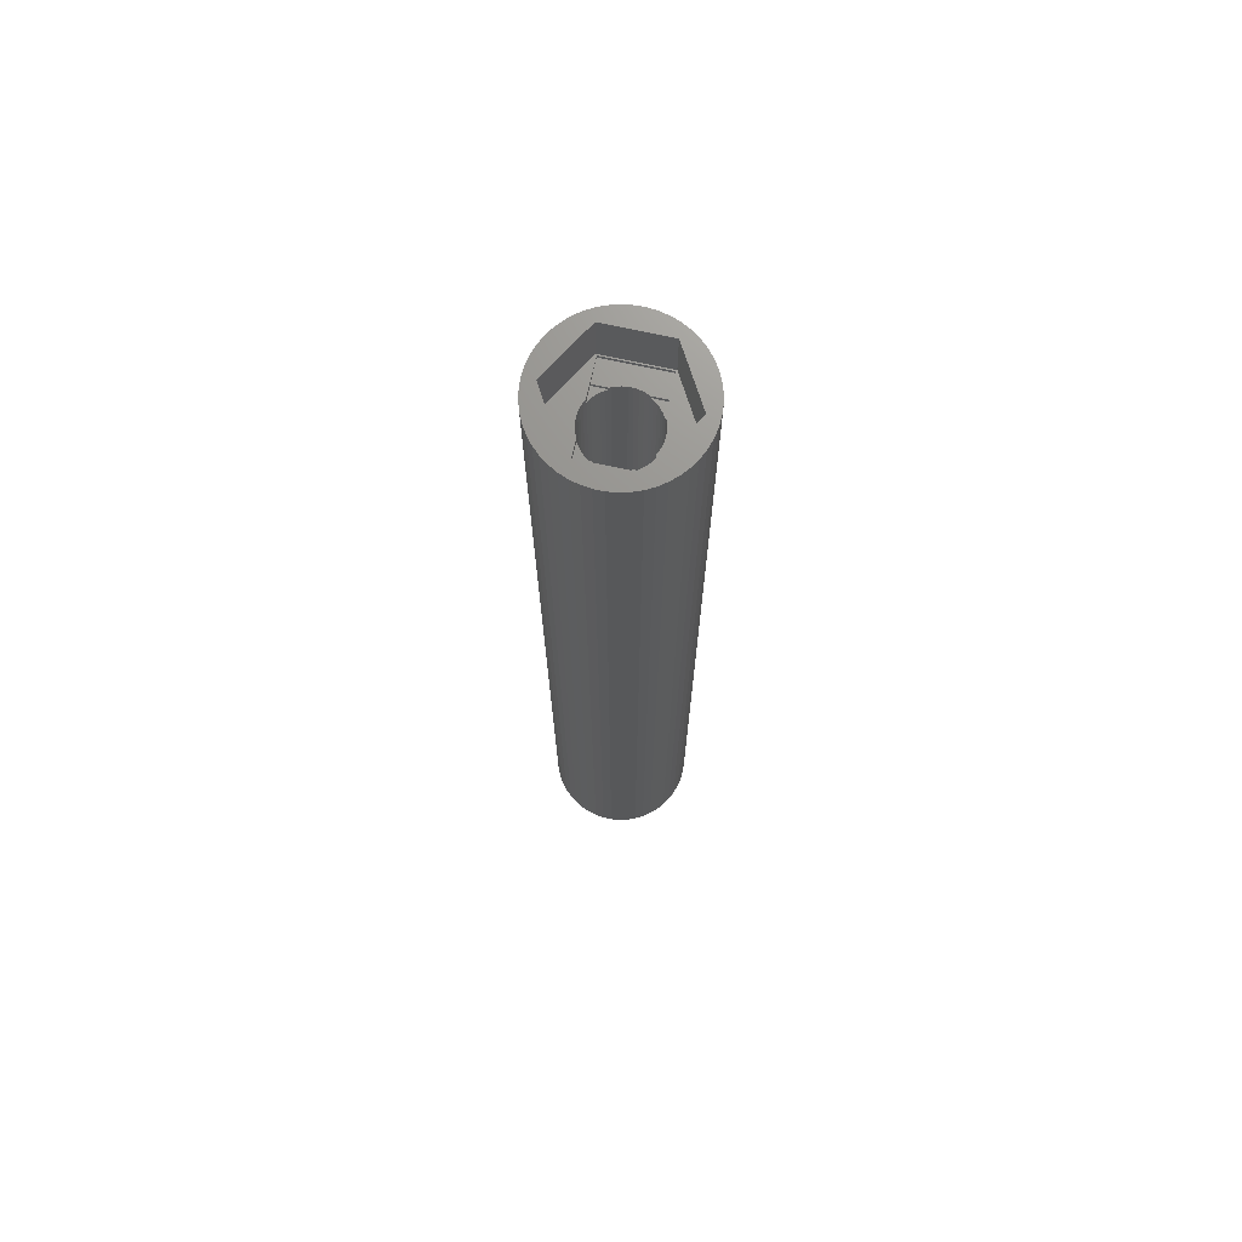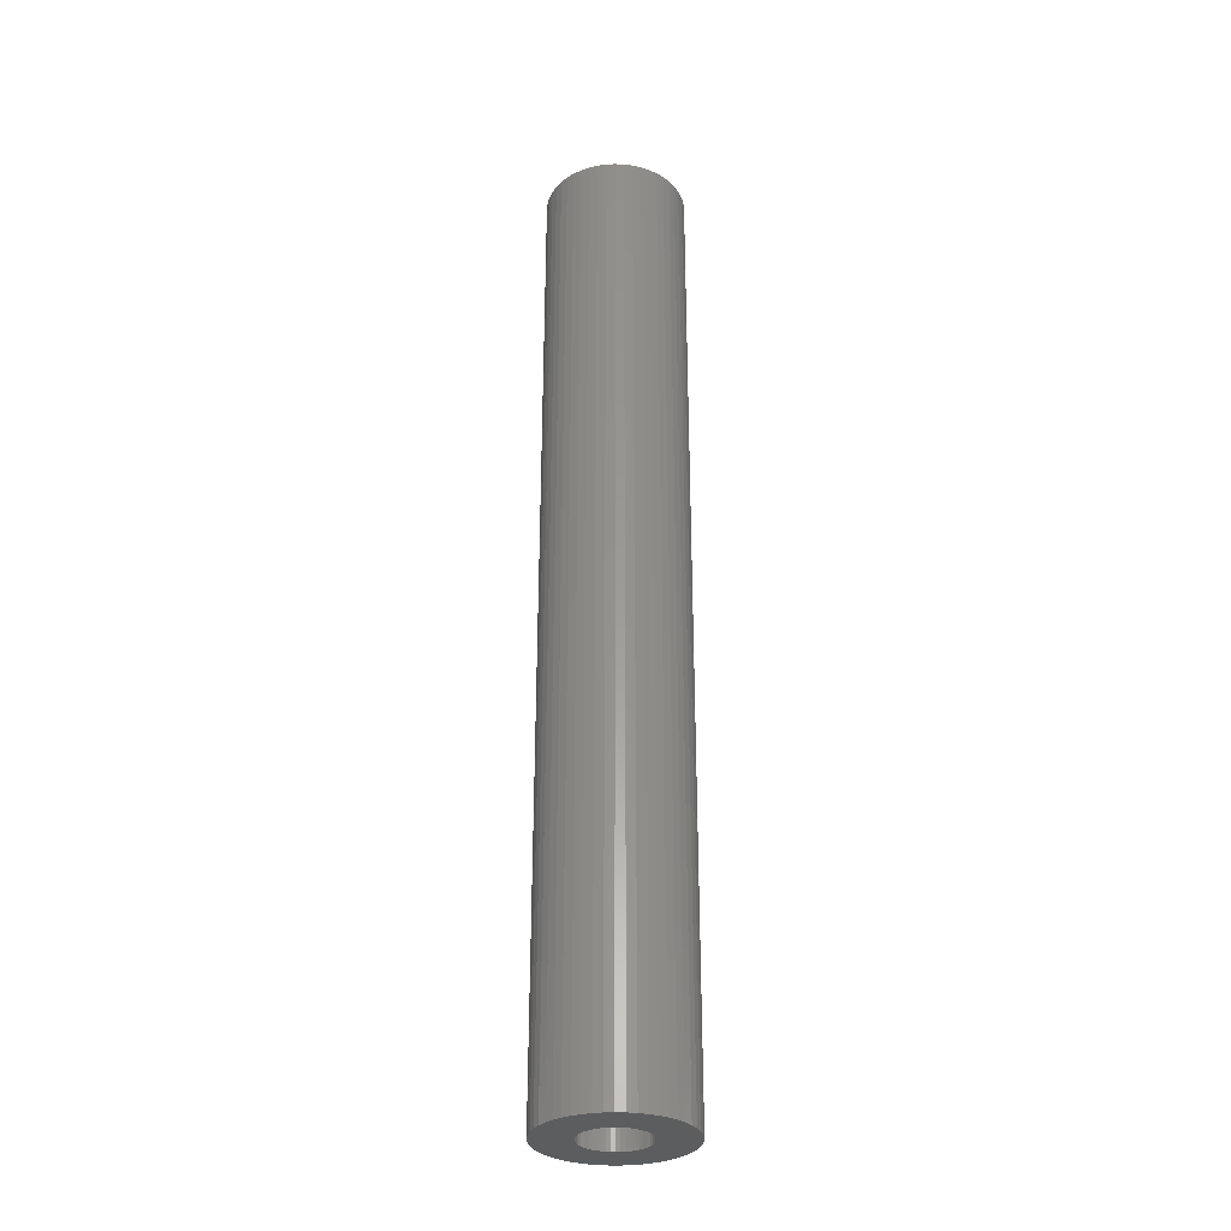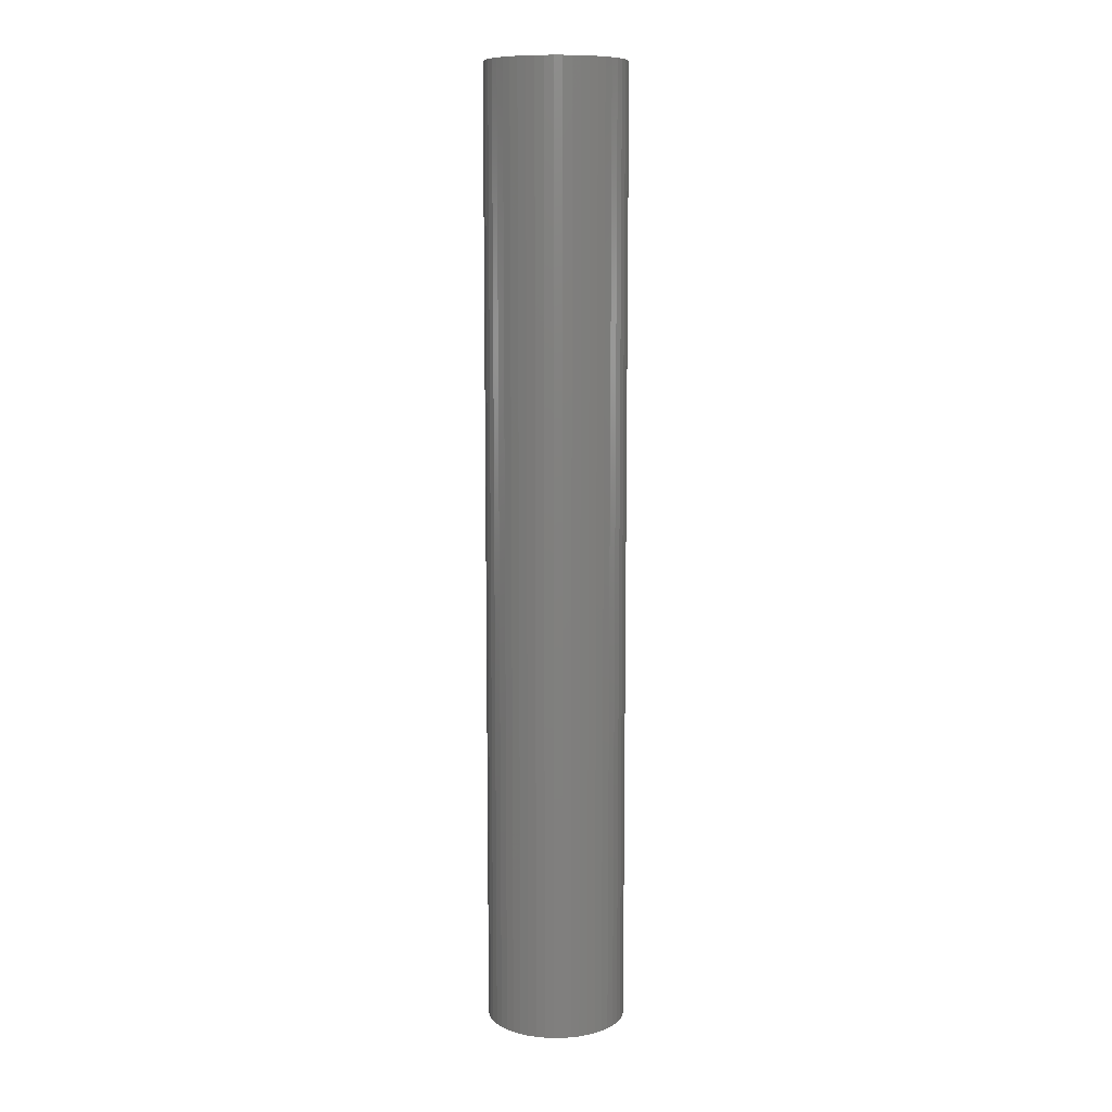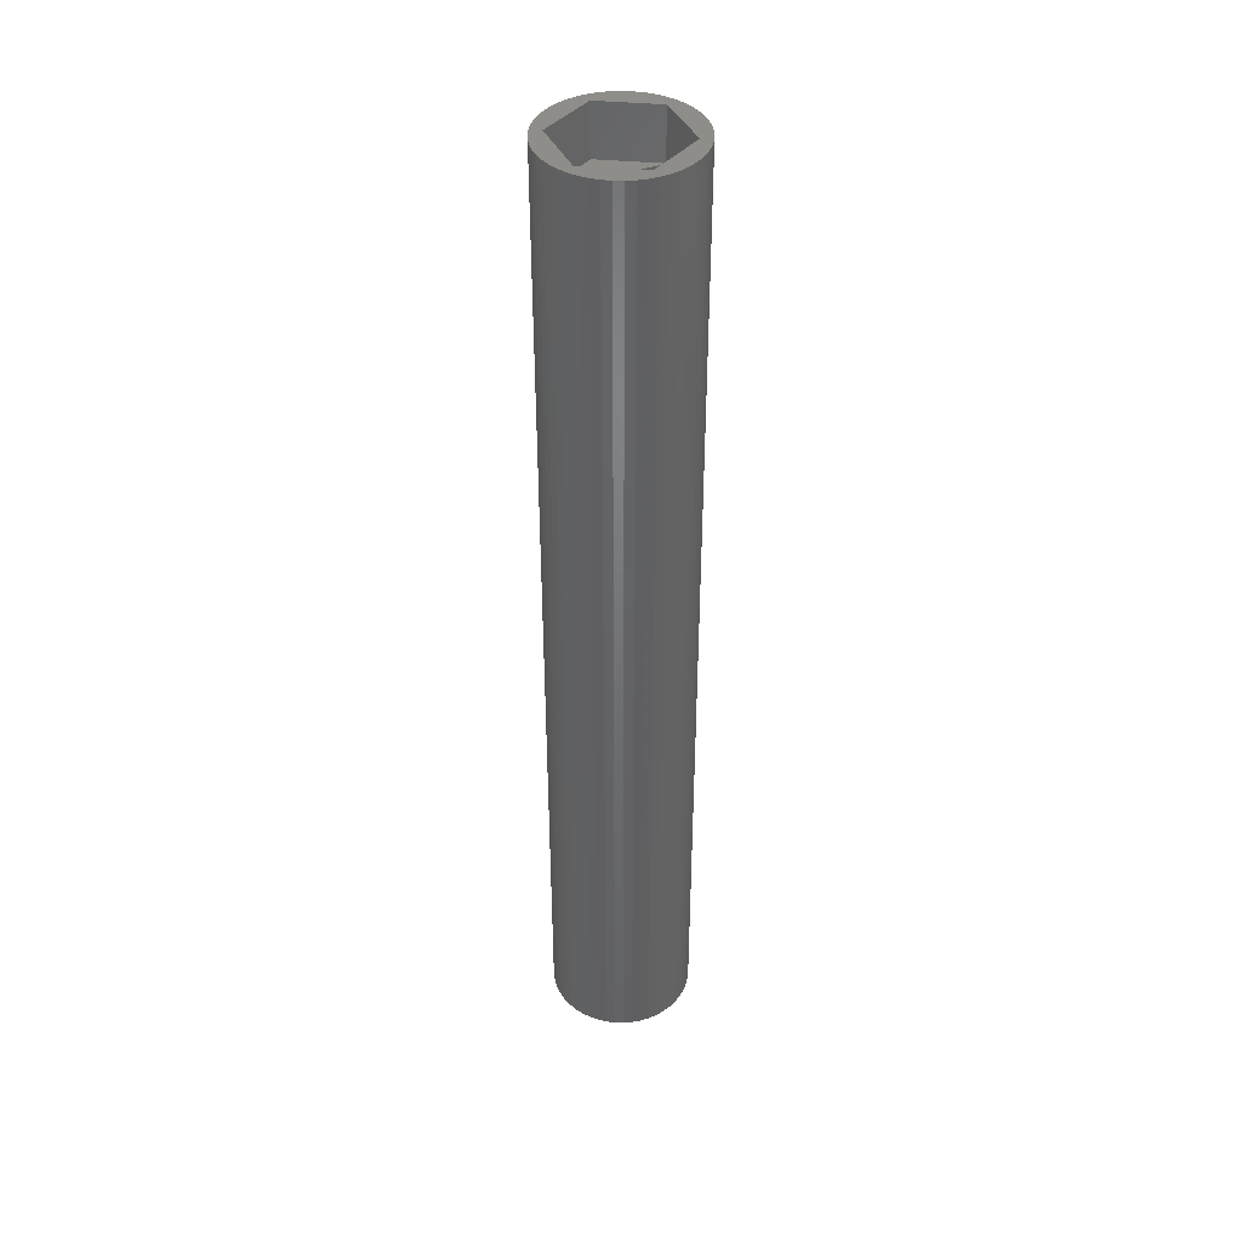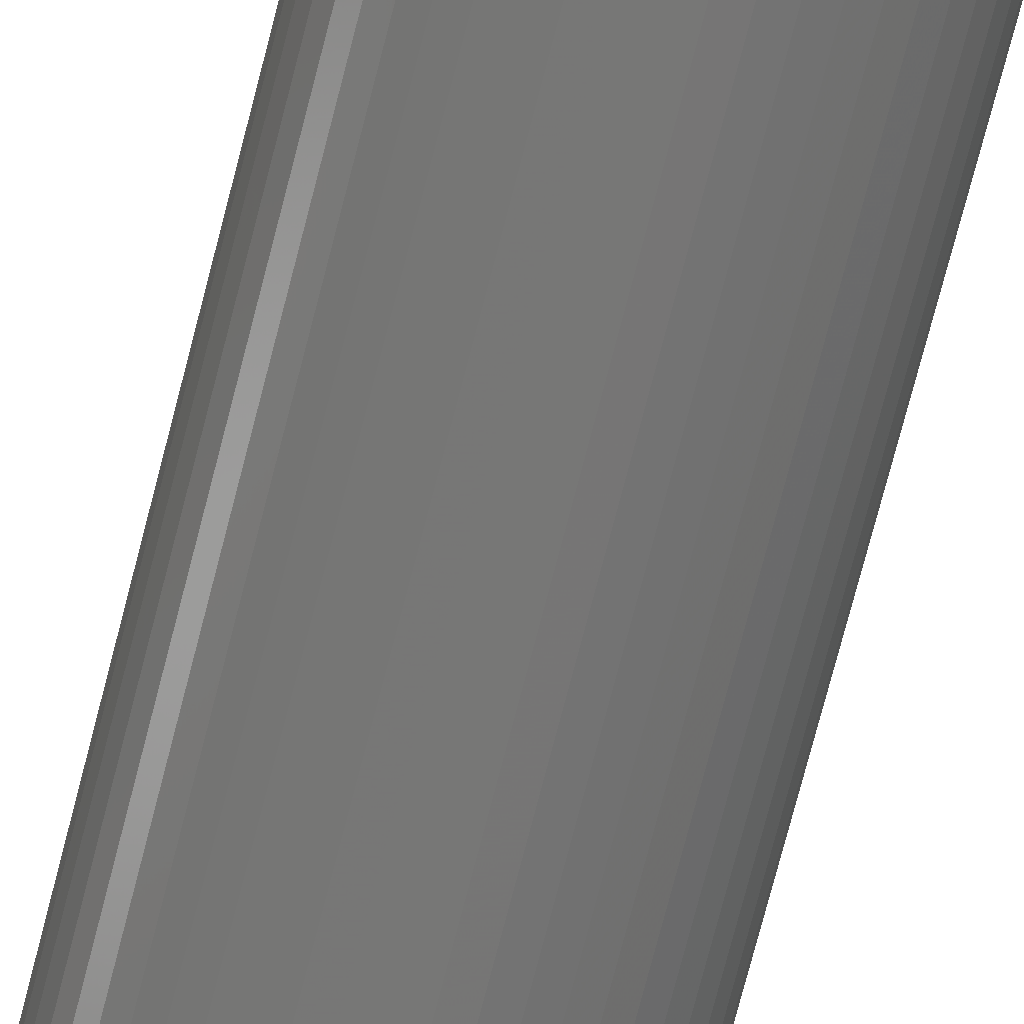
<metadata>
{"format":"stl","ext":"stl","renderer":"f3d","projection":"perspective","resolution":1024,"background":"white","views":[{"elev":71.5,"azim":-167.6,"up":"+Z"},{"elev":-30.9,"azim":-53.6,"up":"+Z"},{"elev":9.7,"azim":113.6,"up":"+Z"},{"elev":40.8,"azim":66.4,"up":"+Z"},{"elev":-69.5,"azim":-14.1,"up":"+Y"}]}
</metadata>
<code>
# stl→obj: 244 verts, 488 faces
v -2.875 -1.508 100
v -2.875 -2.875 99.7
v -2.875 -1.508 99.4
v -2.875 -5 100
v -2.875 -5 99.7
v -2.875 -2.875 99.4
v -2.875 5 100
v -2.875 2.875 99.7
v -2.875 5 99.7
v -2.875 1.508 100
v -2.875 1.508 99.4
v -2.875 2.875 99.4
v -2.957 -5.122 100
v -5.914 0 100
v -3.022 -1.196 100
v -3.148 -0.8082 100
v -3.224 -0.4073 100
v -3.25 0 100
v 2.957 5.122 100
v 2.875 5 100
v -2.957 5.122 100
v -3.022 1.196 100
v -3.148 0.8082 100
v -3.224 0.4073 100
v 5.914 0 100
v 3.224 0.4073 100
v 3.25 0 100
v 3.148 0.8082 100
v 3.022 1.196 100
v 2.875 1.508 100
v 3.224 -0.4073 100
v 3.148 -0.8082 100
v 3.022 -1.196 100
v 2.875 -1.508 100
v 2.957 -5.122 100
v 2.875 -5 100
v 2.875 -2.875 99.7
v 2.875 -1.508 99.4
v 2.875 -2.875 99.4
v 2.875 -5 99.7
v 2.875 2.875 99.4
v 2.875 1.508 99.4
v 2.875 2.875 99.7
v 2.875 5 99.7
v 1.503 -2.875 99.7
v 1.384 -2.941 99.7
v 1.004 -3.091 99.7
v 0.609 -3.192 99.7
v 0.2041 -3.244 99.7
v -0.2041 -3.244 99.7
v -0.609 -3.192 99.7
v -1.004 -3.091 99.7
v -1.384 -2.941 99.7
v -1.503 -2.875 99.7
v 1.503 2.875 99.7
v 1.384 2.941 99.7
v 1.004 3.091 99.7
v 0.609 3.192 99.7
v 0.2041 3.244 99.7
v -0.2041 3.244 99.7
v -0.609 3.192 99.7
v -1.004 3.091 99.7
v -1.384 2.941 99.7
v -1.503 2.875 99.7
v -1.741 -2.744 99.4
v -1.503 -2.875 99.4
v -2.072 -2.504 99.4
v -2.369 -2.225 99.4
v -2.629 -1.91 99.4
v -2.848 -1.566 99.4
v 2.848 1.566 99.4
v 2.629 1.91 99.4
v 2.369 2.225 99.4
v 2.072 2.504 99.4
v 1.741 2.744 99.4
v 1.503 2.875 99.4
v -1.741 2.744 99.4
v -1.503 2.875 99.4
v -2.072 2.504 99.4
v -2.369 2.225 99.4
v -2.629 1.91 99.4
v -2.848 1.566 99.4
v 2.848 -1.566 99.4
v 2.629 -1.91 99.4
v 2.369 -2.225 99.4
v 2.072 -2.504 99.4
v 1.741 -2.744 99.4
v 1.503 -2.875 99.4
v 5.914 0 105
v 7 0 105
v 6.945 0.8773 105
v 6.78 1.741 105
v 6.945 -0.8773 105
v 6.508 2.577 105
v 6.78 -1.741 105
v 6.134 3.372 105
v 6.508 -2.577 105
v 6.134 -3.372 105
v 2.957 5.122 105
v 5.663 4.114 105
v 5.103 4.792 105
v 4.462 5.394 105
v 3.751 5.91 105
v 2.98 6.334 105
v 2.163 6.657 105
v 1.312 6.876 105
v 0.4395 6.986 105
v -0.4395 6.986 105
v -2.957 5.122 105
v -1.312 6.876 105
v -2.163 6.657 105
v -2.98 6.334 105
v -3.751 5.91 105
v -4.462 5.394 105
v -5.103 4.792 105
v -5.663 4.114 105
v -6.134 3.372 105
v -5.914 0 105
v 2.957 -5.122 105
v 5.663 -4.114 105
v 5.103 -4.792 105
v 4.462 -5.394 105
v 3.751 -5.91 105
v 2.98 -6.334 105
v 2.163 -6.657 105
v 1.312 -6.876 105
v 0.4395 -6.986 105
v -0.4395 -6.986 105
v -2.957 -5.122 105
v -1.312 -6.876 105
v -2.163 -6.657 105
v -2.98 -6.334 105
v -3.751 -5.91 105
v -4.462 -5.394 105
v -5.103 -4.792 105
v -5.663 -4.114 105
v -6.134 -3.372 105
v -6.508 2.577 105
v -6.78 1.741 105
v -6.508 -2.577 105
v -6.945 0.8773 105
v -6.78 -1.741 105
v -7 0 105
v -6.945 -0.8773 105
v 2.848 1.566 9
v 3.022 1.196 9
v 2.629 1.91 9
v 0.609 3.192 9
v 1.004 3.091 9
v 1.384 2.941 9
v -1.384 2.941 9
v -1.004 3.091 9
v -2.848 1.566 9
v -3.022 1.196 9
v 3.148 -0.8082 9
v 3.224 -0.4073 9
v 1.741 2.744 9
v 2.072 2.504 9
v -2.369 2.225 9
v -2.629 1.91 9
v -1.741 2.744 9
v -0.609 3.192 9
v -0.2041 3.244 9
v 3.25 0 9
v 3.224 0.4073 9
v 3.022 -1.196 9
v 2.072 -2.504 9
v 1.741 -2.744 9
v 3.148 0.8082 9
v 2.369 2.225 9
v 0.2041 3.244 9
v -3.224 0.4073 9
v -3.25 0 9
v -3.148 0.8082 9
v -2.072 2.504 9
v 2.629 -1.91 9
v 2.848 -1.566 9
v -3.022 -1.196 9
v -2.848 -1.566 9
v 0.609 -3.192 9
v 0.2041 -3.244 9
v 2.369 -2.225 9
v -0.609 -3.192 9
v -1.004 -3.091 9
v -0.2041 -3.244 9
v -3.224 -0.4073 9
v -3.148 -0.8082 9
v 1.004 -3.091 9
v 1.384 -2.941 9
v -1.741 -2.744 9
v -2.072 -2.504 9
v -2.629 -1.91 9
v -2.369 -2.225 9
v -1.384 -2.941 9
v 5.663 4.114 9
v 6.134 3.372 9
v 2.98 6.334 9
v 2.163 6.657 9
v -2.163 6.657 9
v -2.98 6.334 9
v -6.508 2.577 9
v -6.134 3.372 9
v 7 0 9
v 6.945 -0.8773 9
v 5.103 4.792 9
v 4.462 5.394 9
v 0.4395 6.986 9
v -0.4395 6.986 9
v 3.751 5.91 9
v -6.945 0.8773 9
v -6.78 1.741 9
v -5.663 4.114 9
v -5.103 4.792 9
v -1.312 6.876 9
v -4.462 5.394 9
v 6.508 -2.577 9
v 6.134 -3.372 9
v -5.103 -4.792 9
v -4.462 -5.394 9
v -6.134 -3.372 9
v -6.508 -2.577 9
v 2.98 -6.334 9
v 3.751 -5.91 9
v 1.312 6.876 9
v -7 0 9
v -3.751 5.91 9
v 6.945 0.8773 9
v 5.663 -4.114 9
v 5.103 -4.792 9
v -5.663 -4.114 9
v 0.4395 -6.986 9
v 1.312 -6.876 9
v 6.508 2.577 9
v 6.78 1.741 9
v 6.78 -1.741 9
v -2.98 -6.334 9
v -2.163 -6.657 9
v -0.4395 -6.986 9
v -6.945 -0.8773 9
v -6.78 -1.741 9
v 2.163 -6.657 9
v 4.462 -5.394 9
v -1.312 -6.876 9
v -3.751 -5.91 9
f 1 2 3
f 4 2 1
f 2 4 5
f 3 2 6
f 7 8 9
f 10 8 7
f 11 8 10
f 8 11 12
f 1 13 4
f 14 1 15
f 14 15 16
f 14 16 17
f 14 17 18
f 1 14 13
f 19 7 20
f 21 7 19
f 21 10 7
f 14 10 21
f 10 14 22
f 22 14 23
f 23 14 24
f 24 14 18
f 25 26 27
f 25 28 26
f 25 29 28
f 30 25 19
f 30 19 20
f 25 30 29
f 31 25 27
f 32 25 31
f 33 25 32
f 34 25 33
f 25 34 35
f 36 35 34
f 4 35 36
f 35 4 13
f 37 38 39
f 38 37 34
f 36 37 40
f 37 36 34
f 41 42 43
f 43 20 44
f 43 30 20
f 30 43 42
f 45 40 37
f 46 40 45
f 47 40 46
f 48 40 47
f 49 40 48
f 50 40 49
f 5 50 51
f 5 51 52
f 5 52 53
f 5 54 2
f 54 5 53
f 50 5 40
f 44 55 43
f 44 56 55
f 44 57 56
f 44 58 57
f 44 59 58
f 44 60 59
f 9 60 44
f 60 9 61
f 61 9 62
f 62 9 63
f 9 64 63
f 64 9 8
f 40 4 36
f 4 40 5
f 9 20 7
f 20 9 44
f 65 6 66
f 67 6 65
f 68 6 67
f 69 6 68
f 70 6 69
f 6 70 3
f 41 71 42
f 41 72 71
f 41 73 72
f 41 74 73
f 41 75 74
f 75 41 76
f 12 77 78
f 12 79 77
f 12 80 79
f 12 81 80
f 12 82 81
f 82 12 11
f 83 39 38
f 84 39 83
f 85 39 84
f 86 39 85
f 87 39 86
f 39 87 88
f 39 45 37
f 45 39 88
f 66 2 54
f 2 66 6
f 76 43 55
f 43 76 41
f 12 64 8
f 64 12 78
f 89 90 91
f 89 91 92
f 90 89 93
f 89 92 94
f 93 89 95
f 89 94 96
f 95 89 97
f 97 89 98
f 99 96 100
f 99 100 101
f 99 101 102
f 99 102 103
f 99 103 104
f 96 99 89
f 105 99 104
f 106 99 105
f 107 99 106
f 108 99 107
f 109 108 110
f 109 110 111
f 108 109 99
f 112 109 111
f 113 109 112
f 114 109 113
f 115 109 114
f 116 109 115
f 117 109 116
f 109 117 118
f 119 98 89
f 98 119 120
f 120 119 121
f 121 119 122
f 122 119 123
f 123 119 124
f 119 125 124
f 119 126 125
f 119 127 126
f 119 128 127
f 129 128 119
f 128 129 130
f 130 129 131
f 129 132 131
f 129 133 132
f 129 134 133
f 129 135 134
f 129 136 135
f 137 129 118
f 138 118 117
f 129 137 136
f 139 118 138
f 118 140 137
f 141 118 139
f 118 142 140
f 143 118 141
f 118 144 142
f 118 143 144
f 145 42 71
f 146 42 145
f 29 42 146
f 42 29 30
f 145 72 147
f 72 145 71
f 148 57 58
f 57 148 149
f 149 56 57
f 56 149 150
f 151 62 63
f 62 151 152
f 10 22 11
f 11 153 82
f 154 11 22
f 11 154 153
f 155 31 156
f 31 155 32
f 157 74 75
f 74 157 158
f 81 159 80
f 159 81 160
f 77 161 78
f 78 63 64
f 151 78 161
f 78 151 63
f 162 60 61
f 60 162 163
f 164 26 165
f 26 164 27
f 166 32 155
f 32 166 33
f 167 87 86
f 87 167 168
f 169 29 146
f 29 169 28
f 158 73 74
f 73 158 170
f 163 59 60
f 59 163 171
f 56 76 55
f 150 76 56
f 150 75 76
f 75 150 157
f 18 172 24
f 172 18 173
f 23 154 22
f 154 23 174
f 82 160 81
f 160 82 153
f 152 61 62
f 61 152 162
f 175 77 79
f 77 175 161
f 159 79 80
f 79 159 175
f 156 27 164
f 27 156 31
f 176 83 177
f 83 176 84
f 3 15 1
f 15 3 178
f 70 178 3
f 178 70 179
f 180 49 48
f 49 180 181
f 182 86 85
f 86 182 167
f 165 28 169
f 28 165 26
f 147 73 170
f 73 147 72
f 171 58 59
f 58 171 148
f 24 174 23
f 174 24 172
f 166 38 33
f 177 38 166
f 38 177 83
f 33 38 34
f 183 52 51
f 52 183 184
f 185 51 50
f 51 185 183
f 17 173 18
f 173 17 186
f 15 187 16
f 187 15 178
f 188 48 47
f 48 188 180
f 87 168 88
f 88 46 45
f 189 88 168
f 88 189 46
f 189 47 46
f 47 189 188
f 190 67 65
f 67 190 191
f 181 50 49
f 50 181 185
f 68 192 69
f 192 68 193
f 191 68 67
f 68 191 193
f 16 186 17
f 186 16 187
f 182 84 176
f 84 182 85
f 53 66 54
f 194 66 53
f 194 65 66
f 65 194 190
f 69 179 70
f 179 69 192
f 184 53 52
f 53 184 194
f 118 21 109
f 21 118 14
f 21 99 109
f 99 21 19
f 35 89 25
f 89 35 119
f 25 99 19
f 99 25 89
f 35 129 119
f 129 35 13
f 129 14 118
f 14 129 13
f 96 195 100
f 195 96 196
f 197 105 104
f 105 197 198
f 199 112 111
f 112 199 200
f 201 117 202
f 117 201 138
f 93 203 90
f 203 93 204
f 205 102 101
f 102 205 206
f 207 108 107
f 108 207 208
f 209 104 103
f 104 209 197
f 210 139 211
f 139 210 141
f 212 115 213
f 115 212 116
f 214 111 110
f 111 214 199
f 215 115 114
f 115 215 213
f 98 216 97
f 216 98 217
f 218 134 135
f 134 218 219
f 220 140 221
f 140 220 137
f 222 123 124
f 123 222 223
f 100 205 101
f 205 100 195
f 198 106 105
f 106 198 224
f 224 107 106
f 107 224 207
f 206 103 102
f 103 206 209
f 225 141 210
f 141 225 143
f 211 138 201
f 138 211 139
f 202 116 212
f 116 202 117
f 208 110 108
f 110 208 214
f 226 114 113
f 114 226 215
f 200 113 112
f 113 200 226
f 90 227 91
f 227 90 203
f 121 228 120
f 228 121 229
f 230 137 220
f 137 230 136
f 231 126 127
f 126 231 232
f 94 196 96
f 196 94 233
f 92 233 94
f 233 92 234
f 91 234 92
f 234 91 227
f 95 204 93
f 204 95 235
f 120 217 98
f 217 120 228
f 236 131 132
f 131 236 237
f 238 127 128
f 127 238 231
f 239 143 225
f 143 239 144
f 221 142 240
f 142 221 140
f 218 136 230
f 136 218 135
f 241 124 125
f 124 241 222
f 232 125 126
f 125 232 241
f 242 121 122
f 121 242 229
f 97 235 95
f 235 97 216
f 237 130 131
f 130 237 243
f 244 132 133
f 132 244 236
f 164 203 204
f 156 204 235
f 203 164 227
f 155 235 216
f 165 227 164
f 166 216 217
f 227 165 234
f 177 217 228
f 169 234 165
f 176 228 229
f 234 169 233
f 182 229 242
f 146 233 169
f 167 242 223
f 233 146 196
f 145 196 146
f 204 156 164
f 235 155 156
f 216 166 155
f 168 223 222
f 217 177 166
f 228 176 177
f 229 182 176
f 189 222 241
f 242 167 182
f 223 168 167
f 222 189 168
f 188 241 232
f 241 188 189
f 232 180 188
f 231 180 232
f 231 181 180
f 231 185 181
f 238 185 231
f 238 183 185
f 243 183 238
f 183 243 184
f 237 184 243
f 184 237 194
f 236 194 237
f 194 236 190
f 244 190 236
f 190 244 191
f 219 191 244
f 191 219 193
f 218 193 219
f 193 218 192
f 230 192 218
f 192 230 179
f 220 179 230
f 196 145 195
f 147 195 145
f 195 147 205
f 170 205 147
f 205 170 206
f 158 206 170
f 206 158 209
f 157 209 158
f 209 157 197
f 150 197 157
f 197 150 198
f 149 198 150
f 198 149 224
f 148 224 149
f 148 207 224
f 171 207 148
f 163 207 171
f 163 208 207
f 162 208 163
f 214 162 152
f 162 214 208
f 199 152 151
f 200 151 161
f 226 161 175
f 152 199 214
f 215 175 159
f 213 159 160
f 212 160 153
f 151 200 199
f 202 153 154
f 201 154 174
f 211 174 172
f 210 172 173
f 179 220 178
f 161 226 200
f 221 178 220
f 175 215 226
f 178 221 187
f 159 213 215
f 240 187 221
f 160 212 213
f 187 240 186
f 153 202 212
f 239 186 240
f 154 201 202
f 186 239 173
f 174 211 201
f 225 173 239
f 172 210 211
f 173 225 210
f 240 144 239
f 144 240 142
f 223 122 123
f 122 223 242
f 243 128 130
f 128 243 238
f 219 133 134
f 133 219 244

</code>
